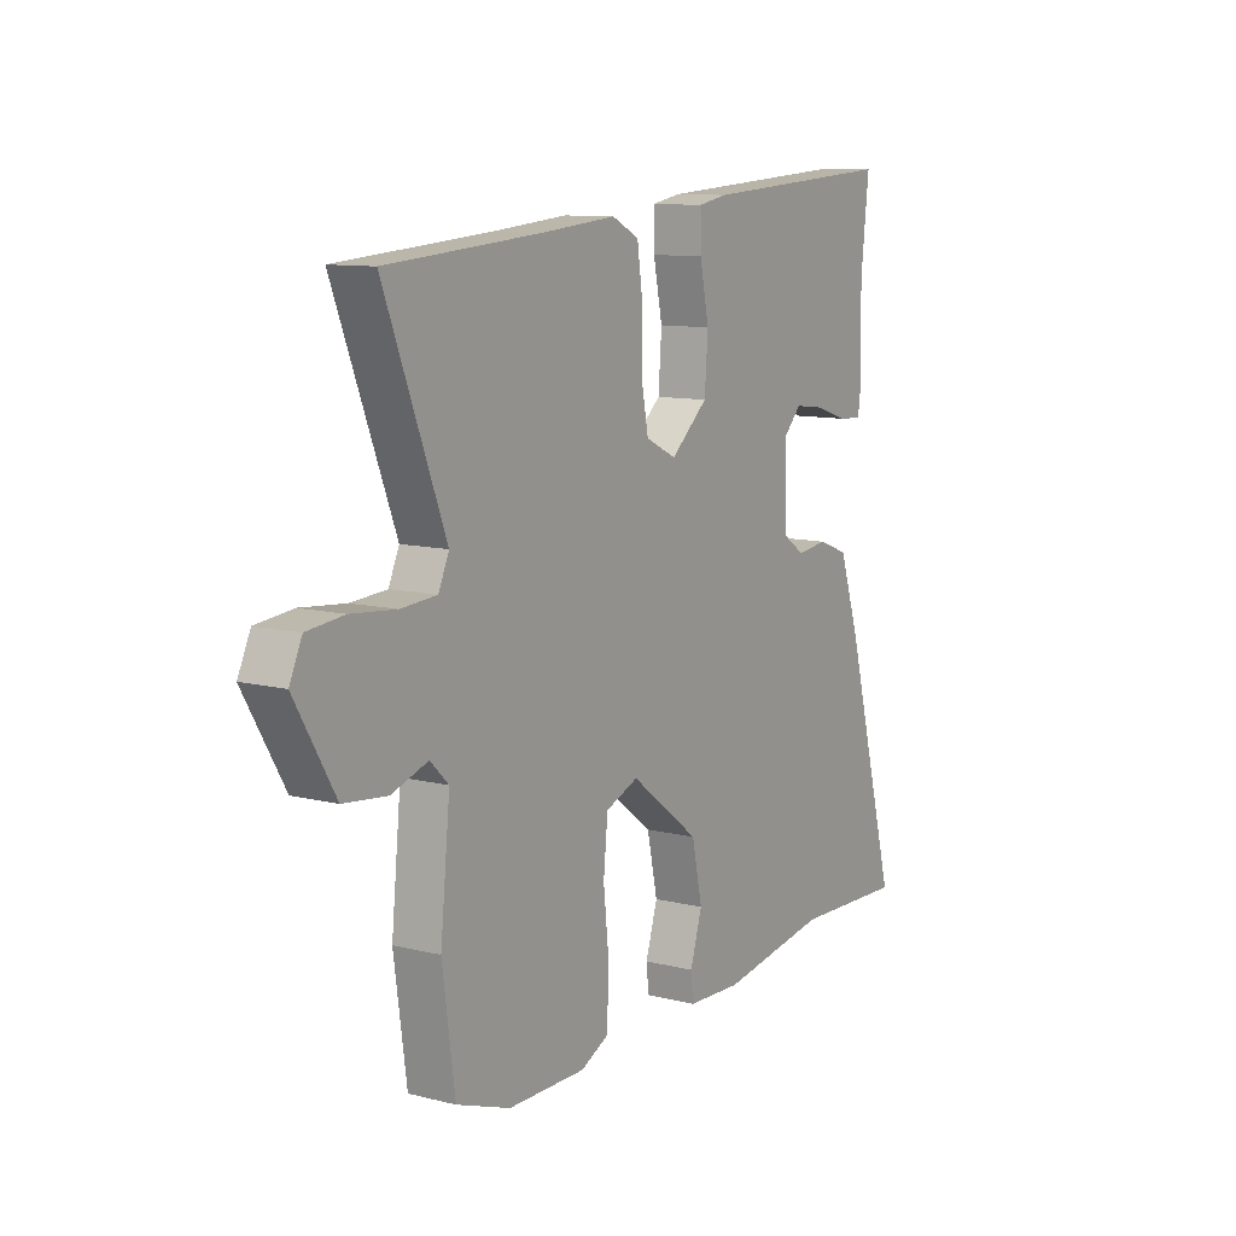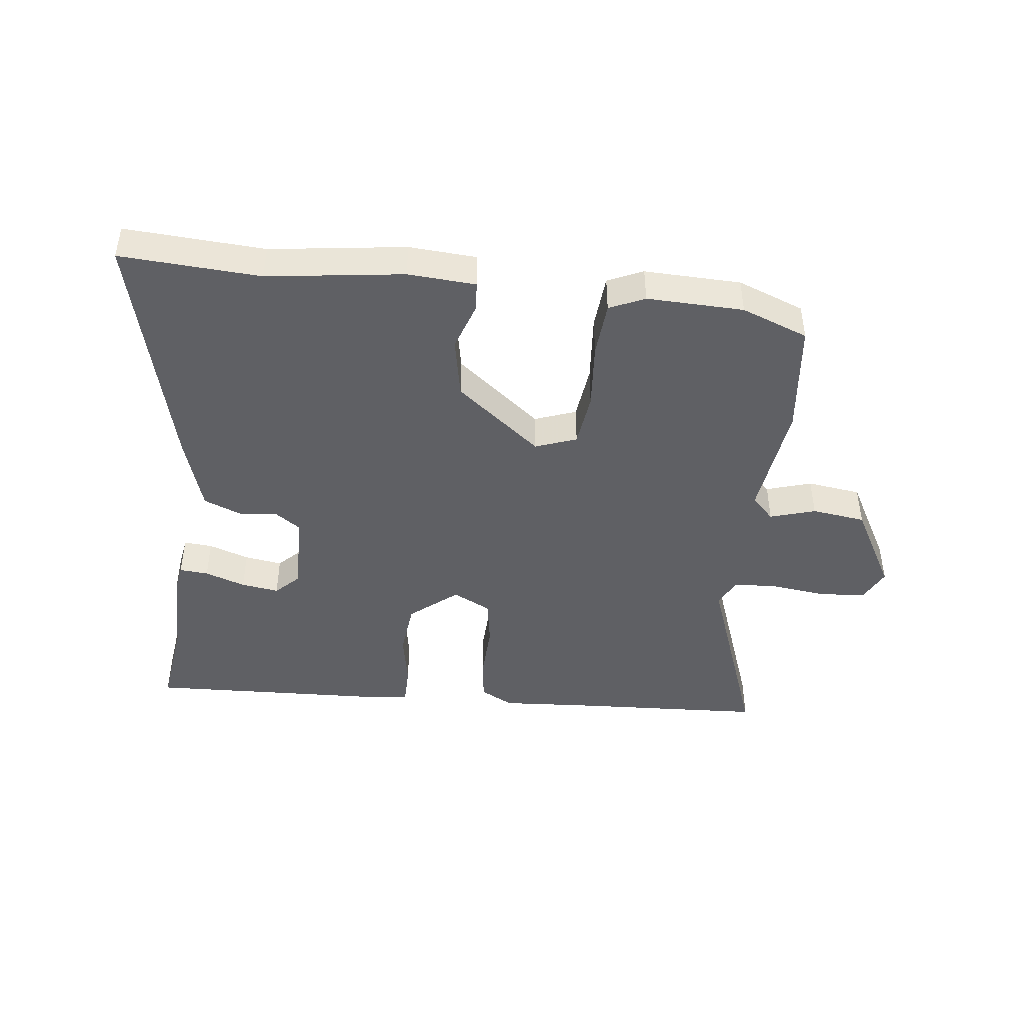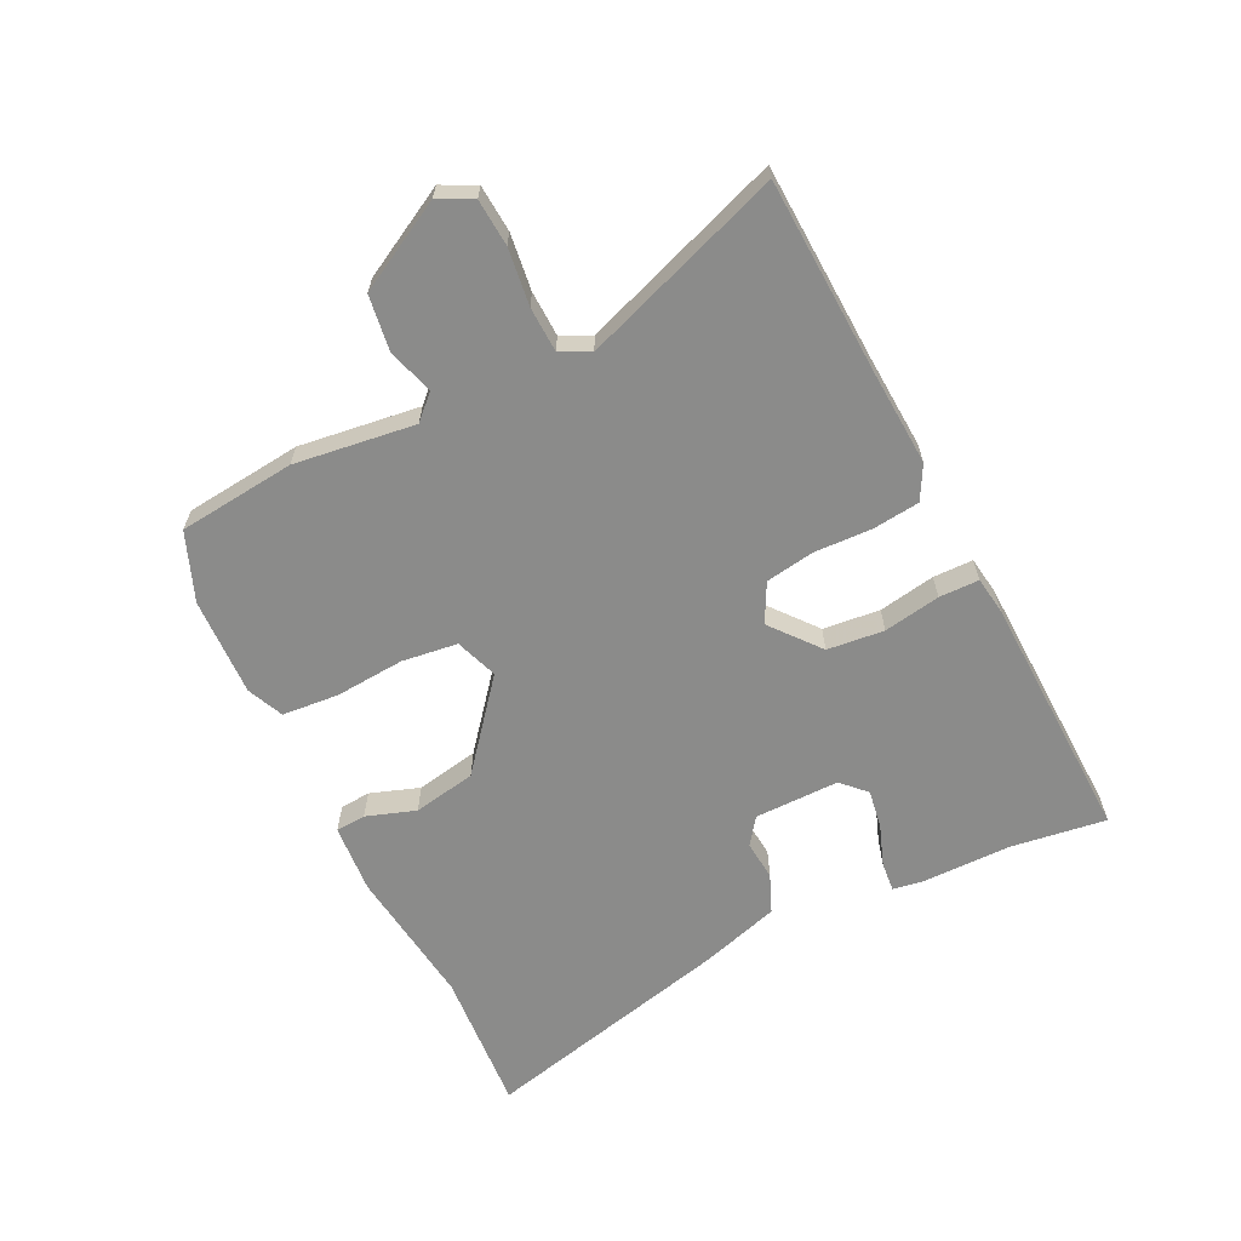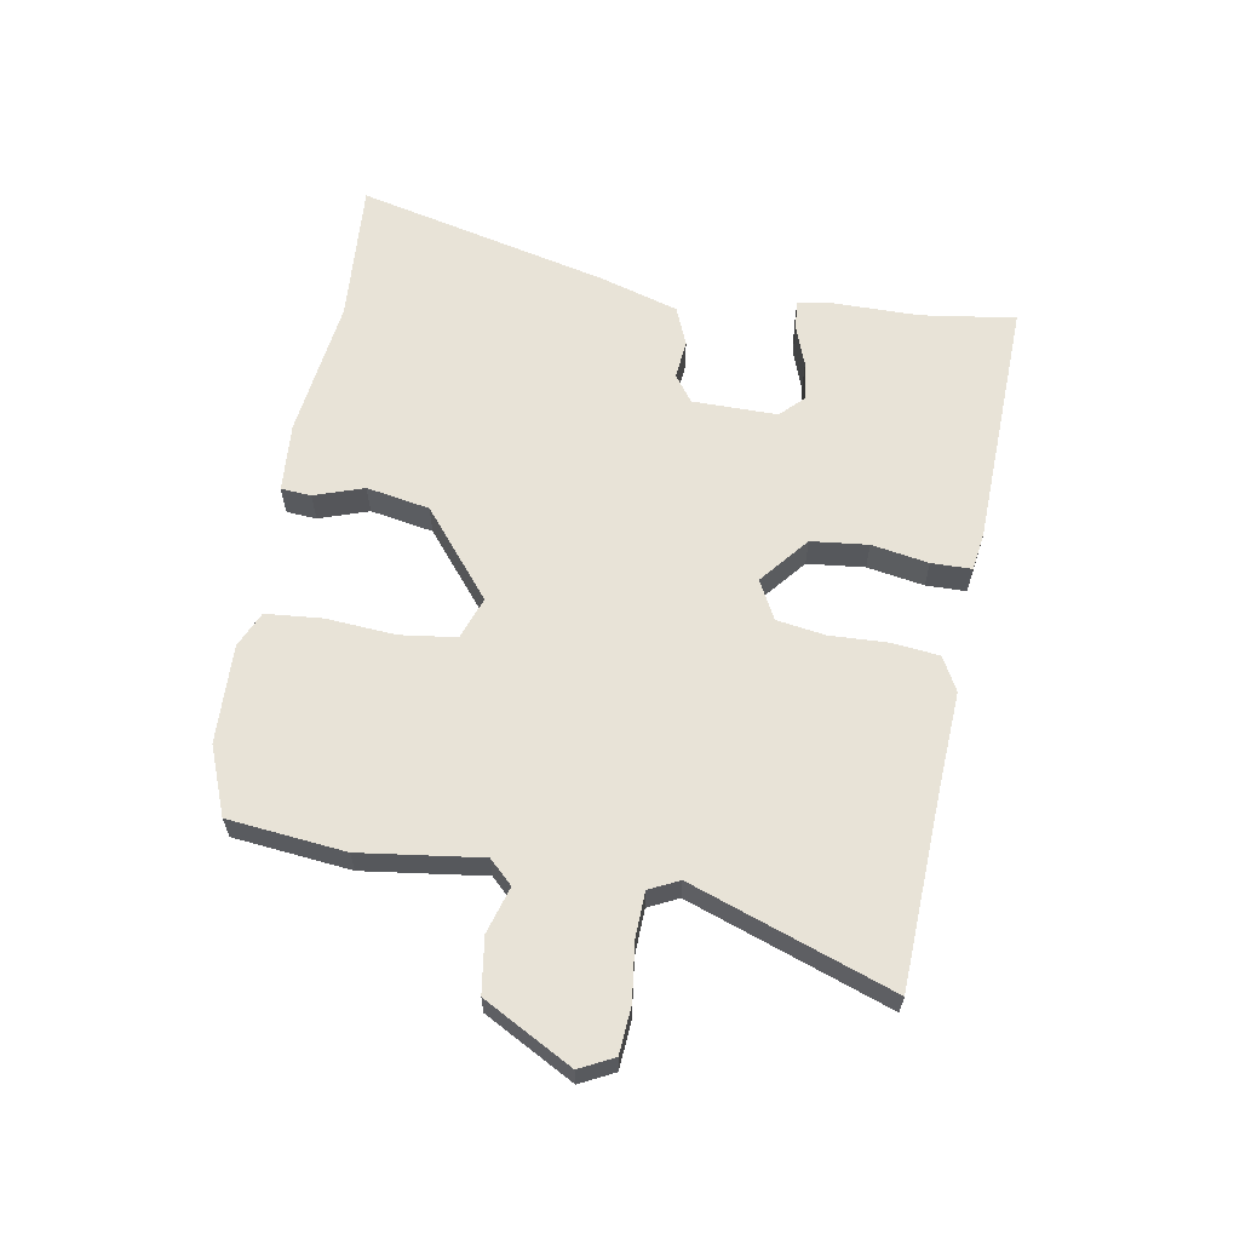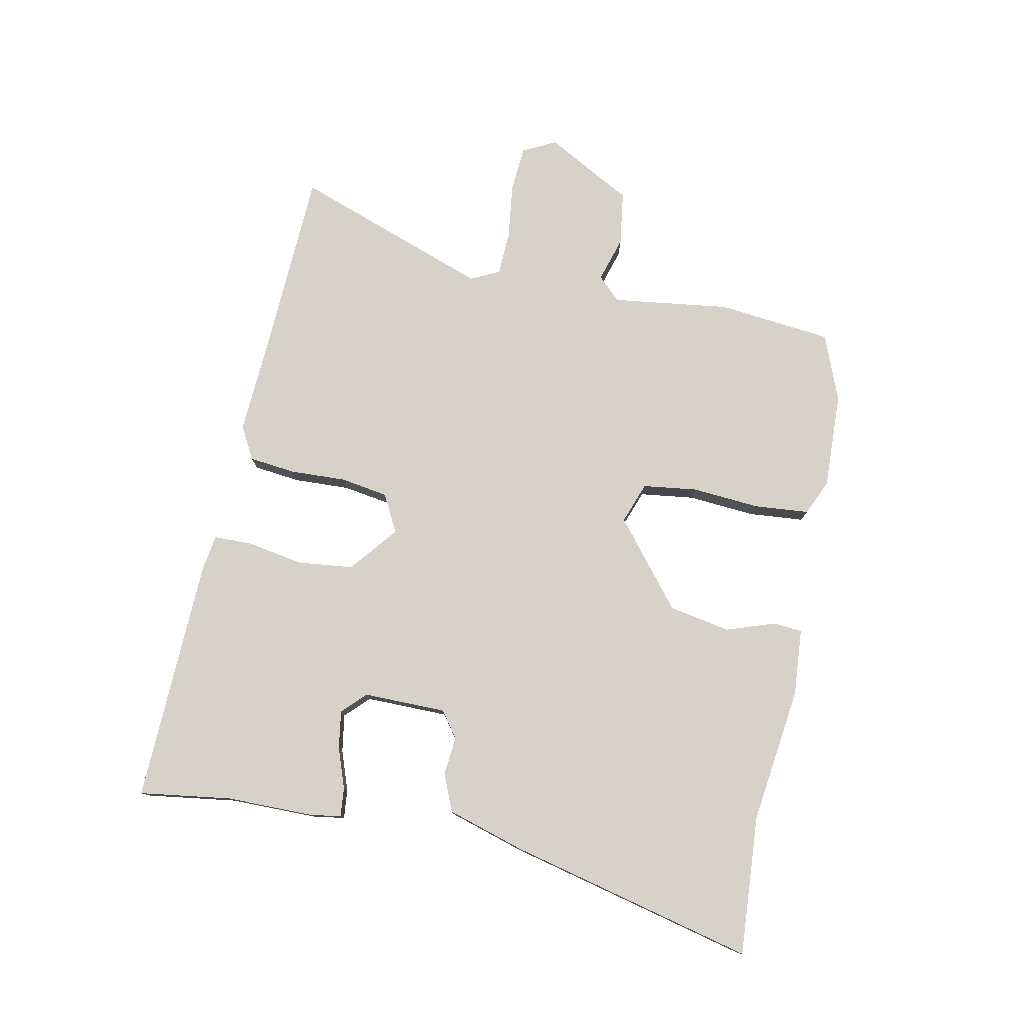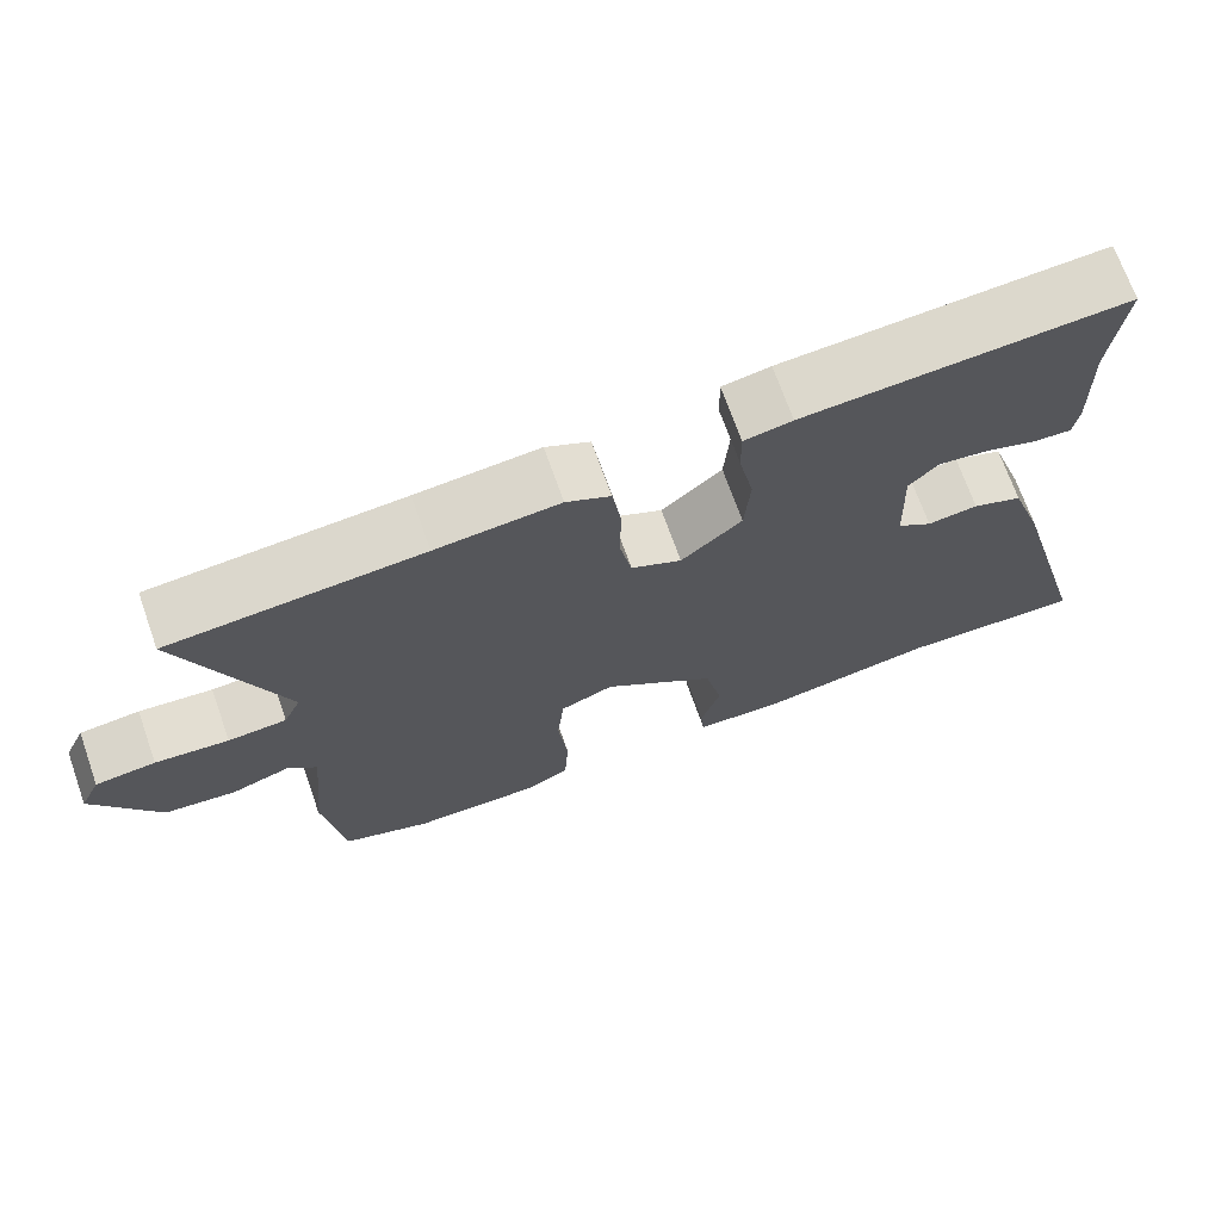
<metadata>
{"format":"obj","ext":"obj","renderer":"f3d","projection":"perspective","resolution":1024,"background":"white","views":[{"elev":10.5,"azim":-57.9,"up":"+Z"},{"elev":-44.2,"azim":172.0,"up":"+Y"},{"elev":-63.7,"azim":-65.6,"up":"+Y"},{"elev":62.2,"azim":-81.9,"up":"+Y"},{"elev":78.3,"azim":99.7,"up":"+Y"},{"elev":70.3,"azim":-19.5,"up":"+Z"}]}
</metadata>
<code>
v 0.508 0.07 0.572
v 0.491 0.07 0.418
v 0.495 0.07 0.27
v 0.488 0.07 0.221
v 0.44 0.07 0.224
v 0.372 0.07 0.246
v 0.309 0.07 0.254
v 0.272 0.07 0.215
v 0.277 0.07 0.077
v 0.321 0.07 0.047
v 0.385 0.07 0.055
v 0.448 0.07 0.031
v 0.491 0.07 -0.097
v 0.602 0.07 -0.504
v 0.369 0.07 -0.495
v 0.143 0.07 -0.531
v 0.03 0.07 -0.526
v 0.025 0.07 -0.477
v 0.05 0.07 -0.396
v 0.028 0.07 -0.294
v -0.116 0.07 -0.184
v -0.184 0.07 -0.211
v -0.193 0.07 -0.302
v -0.181 0.07 -0.415
v -0.186 0.07 -0.507
v -0.244 0.07 -0.535
v -0.405 0.07 -0.534
v -0.517 0.07 -0.494
v -0.543 0.07 -0.304
v -0.523 0.07 -0.107
v -0.561 0.07 -0.07
v -0.636 0.07 -0.095
v -0.726 0.07 -0.085
v -0.809 0.07 0.057
v -0.783 0.07 0.113
v -0.707 0.07 0.121
v -0.614 0.07 0.112
v -0.54 0.07 0.117
v -0.518 0.07 0.166
v -0.644 0.07 0.489
v -0.326 0.07 0.513
v -0.17 0.07 0.527
v -0.114 0.07 0.499
v -0.103 0.07 0.422
v -0.104 0.07 0.328
v -0.089 0.07 0.249
v -0.025 0.07 0.218
v 0.052 0.07 0.285
v 0.059 0.07 0.378
v 0.04 0.07 0.47
v 0.039 0.07 0.535
v 0.1 0.07 0.546
v 0.508 0 0.572
v 0.491 0 0.418
v 0.495 0 0.27
v 0.488 0 0.221
v 0.44 0 0.224
v 0.372 0 0.246
v 0.309 0 0.254
v 0.272 0 0.215
v 0.277 0 0.077
v 0.321 0 0.047
v 0.385 0 0.055
v 0.448 0 0.031
v 0.491 0 -0.097
v 0.602 0 -0.504
v 0.369 0 -0.495
v 0.143 0 -0.531
v 0.03 0 -0.526
v 0.025 0 -0.477
v 0.05 0 -0.396
v 0.028 0 -0.294
v -0.116 0 -0.184
v -0.184 0 -0.211
v -0.193 0 -0.302
v -0.181 0 -0.415
v -0.186 0 -0.507
v -0.244 0 -0.535
v -0.405 0 -0.534
v -0.517 0 -0.494
v -0.543 0 -0.304
v -0.523 0 -0.107
v -0.561 0 -0.07
v -0.636 0 -0.095
v -0.726 0 -0.085
v -0.809 0 0.057
v -0.783 0 0.113
v -0.707 0 0.121
v -0.614 0 0.112
v -0.54 0 0.117
v -0.518 0 0.166
v -0.644 0 0.489
v -0.326 0 0.513
v -0.17 0 0.527
v -0.114 0 0.499
v -0.103 0 0.422
v -0.104 0 0.328
v -0.089 0 0.249
v -0.025 0 0.218
v 0.052 0 0.285
v 0.059 0 0.378
v 0.04 0 0.47
v 0.039 0 0.535
v 0.1 0 0.546
f 52 1 2
f 51 52 2
f 50 51 2
f 49 50 2
f 48 49 2 3
f 43 44 45
f 42 43 45
f 41 42 45
f 41 45 46
f 40 41 46
f 39 40 46
f 38 39 46 47
f 35 36 37
f 34 35 37
f 33 34 37
f 32 33 37
f 31 32 37
f 30 31 37 38
f 28 29 30
f 27 28 30
f 26 27 30
f 25 26 30
f 24 25 30
f 23 24 30
f 22 23 30 38
f 21 22 38 47
f 17 18 19
f 16 17 19
f 15 16 19
f 15 19 20
f 14 15 20
f 13 14 20
f 12 13 20
f 11 12 20
f 10 11 20
f 20 21 47
f 10 20 47
f 9 10 47
f 3 4 5 6
f 3 6 7
f 48 3 7
f 8 9 47 48
f 7 8 48
f 54 53 104
f 54 104 103
f 54 103 102
f 54 102 101
f 55 54 101 100
f 97 96 95
f 97 95 94
f 97 94 93
f 98 97 93
f 98 93 92
f 98 92 91
f 99 98 91 90
f 89 88 87
f 89 87 86
f 89 86 85
f 89 85 84
f 89 84 83
f 90 89 83 82
f 82 81 80
f 82 80 79
f 82 79 78
f 82 78 77
f 82 77 76
f 82 76 75
f 90 82 75 74
f 99 90 74 73
f 71 70 69
f 71 69 68
f 71 68 67
f 72 71 67
f 72 67 66
f 72 66 65
f 72 65 64
f 72 64 63
f 72 63 62
f 99 73 72
f 99 72 62
f 99 62 61
f 58 57 56 55
f 59 58 55
f 59 55 100
f 100 99 61 60
f 100 60 59
f 1 53 54 2
f 2 54 55 3
f 3 55 56 4
f 4 56 57 5
f 5 57 58 6
f 6 58 59 7
f 7 59 60 8
f 8 60 61 9
f 9 61 62 10
f 10 62 63 11
f 11 63 64 12
f 12 64 65 13
f 13 65 66 14
f 14 66 67 15
f 15 67 68 16
f 16 68 69 17
f 17 69 70 18
f 18 70 71 19
f 19 71 72 20
f 20 72 73 21
f 21 73 74 22
f 22 74 75 23
f 23 75 76 24
f 24 76 77 25
f 25 77 78 26
f 26 78 79 27
f 27 79 80 28
f 28 80 81 29
f 29 81 82 30
f 30 82 83 31
f 31 83 84 32
f 32 84 85 33
f 33 85 86 34
f 34 86 87 35
f 35 87 88 36
f 36 88 89 37
f 37 89 90 38
f 38 90 91 39
f 39 91 92 40
f 40 92 93 41
f 41 93 94 42
f 42 94 95 43
f 43 95 96 44
f 44 96 97 45
f 45 97 98 46
f 46 98 99 47
f 47 99 100 48
f 48 100 101 49
f 49 101 102 50
f 50 102 103 51
f 51 103 104 52
f 52 104 53 1

</code>
